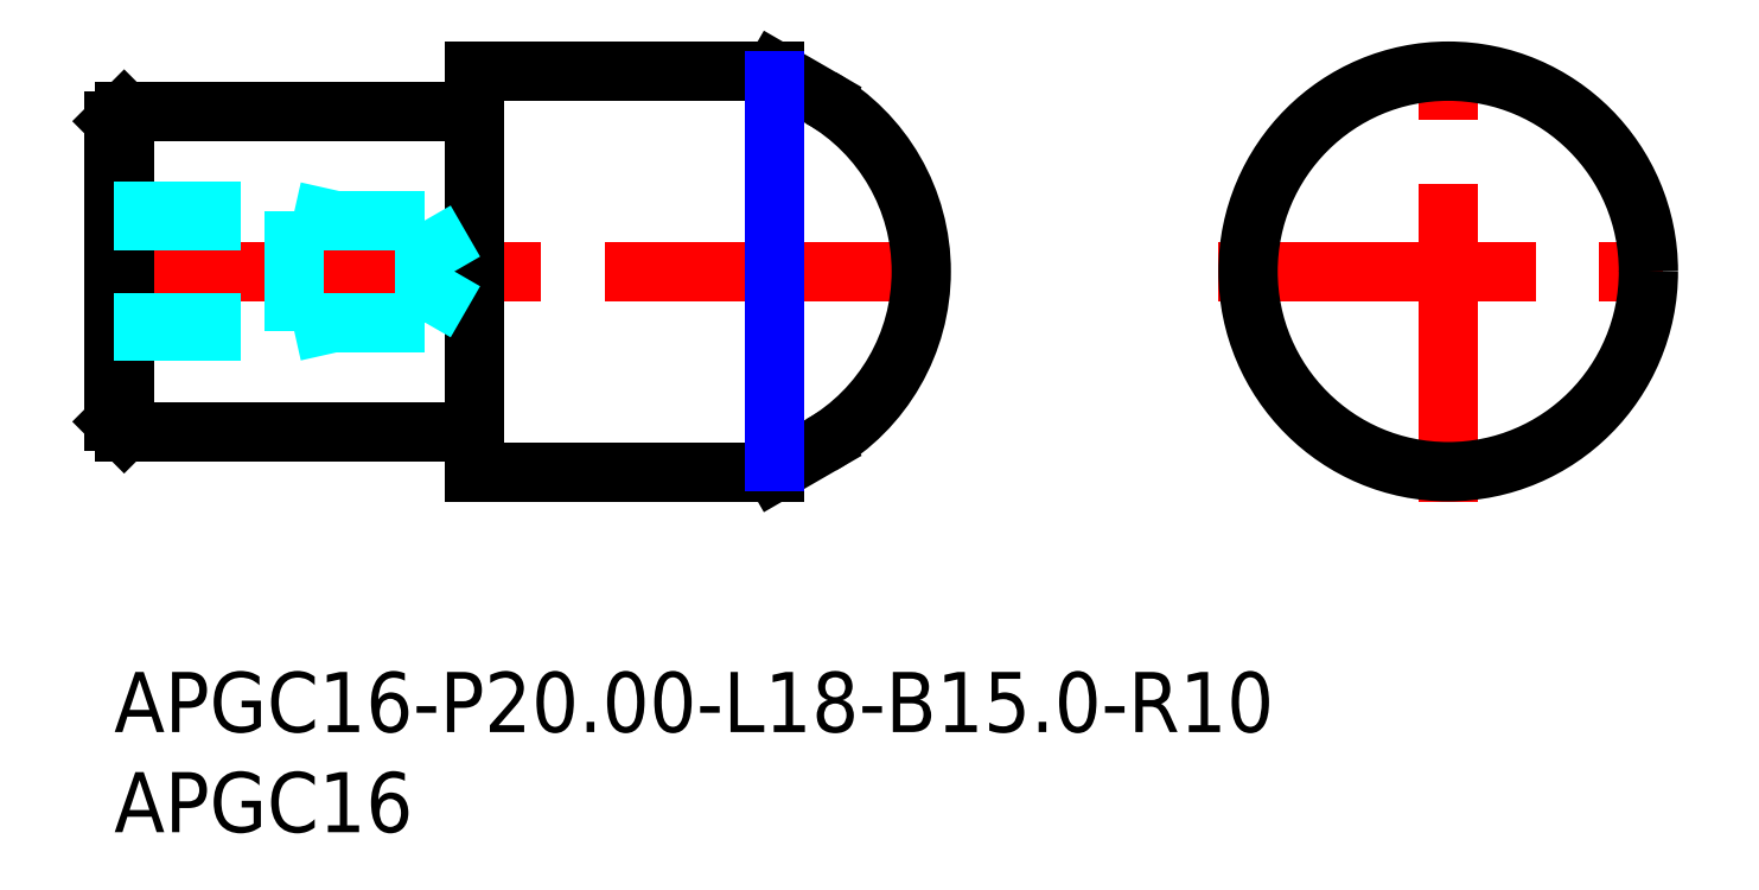
<metadata>
{"format":"dxf","ext":"dxf","renderer":"ezdxf+matplotlib","layout":"modelspace","background":"white","min_lineweight":24,"dpi":150}
</metadata>
<code>
0
SECTION
2
ENTITIES
0
INSERT
8
MSM_CONTINUOUS
2
*U16
10
0
20
0
30
0
0
INSERT
8
MSM_CONTINUOUS
2
*U17
10
0
20
0
30
0
0
LINE
8
MSM_CENTER
10
-0.9
20
20
30
0
11
41.45
21
20
31
0
0
LINE
8
MSM_CONTINUOUS
10
0.5
20
12
30
0
11
17.8
21
12
31
0
0
LINE
8
MSM_CONTINUOUS
10
17.8
20
28
30
0
11
0.5
21
28
31
0
0
LINE
8
MSM_CONTINUOUS
10
-1.42e-14
20
12.5
30
0
11
0.5
21
12
31
0
0
LINE
8
MSM_CONTINUOUS
10
0.5
20
28
30
0
11
-1.42e-14
21
27.5
31
0
0
LINE
8
MSM_CONTINUOUS
10
0.5
20
28
30
0
11
0.5
21
12
31
0
0
LINE
8
MSM_CONTINUOUS
10
-1.42e-14
20
27.5
30
0
11
-1.42e-14
21
12.5
31
0
0
ARC
8
MSM_CONTINUOUS
10
17.8
20
11.8
30
0
40
0.2
50
0
51
90
0
ARC
8
MSM_CONTINUOUS
10
17.8
20
28.2
30
0
40
0.2
50
270
51
0
0
ARC
8
MSM_CONTINUOUS
10
30.32
20
20
30
0
40
10
50
300
51
60
0
LINE
8
MSM_CONTINUOUS
10
35.32
20
28.66
30
0
11
33
21
30
31
0
0
LINE
8
MSM_CONTINUOUS
10
33
20
10
30
0
11
35.32
21
11.34
31
0
0
LINE
8
MSM_CONTINUOUS
10
18
20
10
30
0
11
33
21
10
31
0
0
LINE
8
MSM_CONTINUOUS
10
33
20
30
30
0
11
18
21
30
31
0
0
LINE
8
MSM_NARROW
10
33
20
29.5
30
0
11
33
21
10.5
31
0
0
LINE
8
MSM_CONTINUOUS
10
18
20
30
30
0
11
18
21
10
31
0
0
LINE
8
MSM_CENTER
10
55.15
20
20
30
0
11
78.15
21
20
31
0
0
LINE
8
MSM_CENTER
10
66.65
20
8.5
30
0
11
66.65
21
31.5
31
0
0
CIRCLE
8
MSM_CONTINUOUS
10
66.65
20
20
30
0
40
10
0
LINE
8
MSM_DASHED
10
0
20
23
30
0
11
9
21
23
31
0
0
LINE
8
MSM_DASHED
10
0
20
22.55
30
0
11
15.53
21
22.55
31
0
0
LINE
8
MSM_DASHED
10
0
20
17.45
30
0
11
15.53
21
17.45
31
0
0
LINE
8
MSM_DASHED
10
0
20
17
30
0
11
9
21
17
31
0
0
LINE
8
MSM_DASHED
10
9
20
17
30
0
11
9
21
23
31
0
0
LINE
8
MSM_DASHED
10
15.53
20
22.55
30
0
11
17
21
20
31
0
0
LINE
8
MSM_DASHED
10
15.53
20
17.45
30
0
11
17
21
20
31
0
0
LINE
8
MSM_DASHED
10
9
20
17
30
0
11
11
21
17.45
31
0
0
LINE
8
MSM_DASHED
10
9
20
23
30
0
11
11
21
22.55
31
0
0
LINE
8
MSM_DASHED
10
15.53
20
22.55
30
0
11
15.53
21
17.45
31
0
0
ENDSEC
0
EOF

</code>
